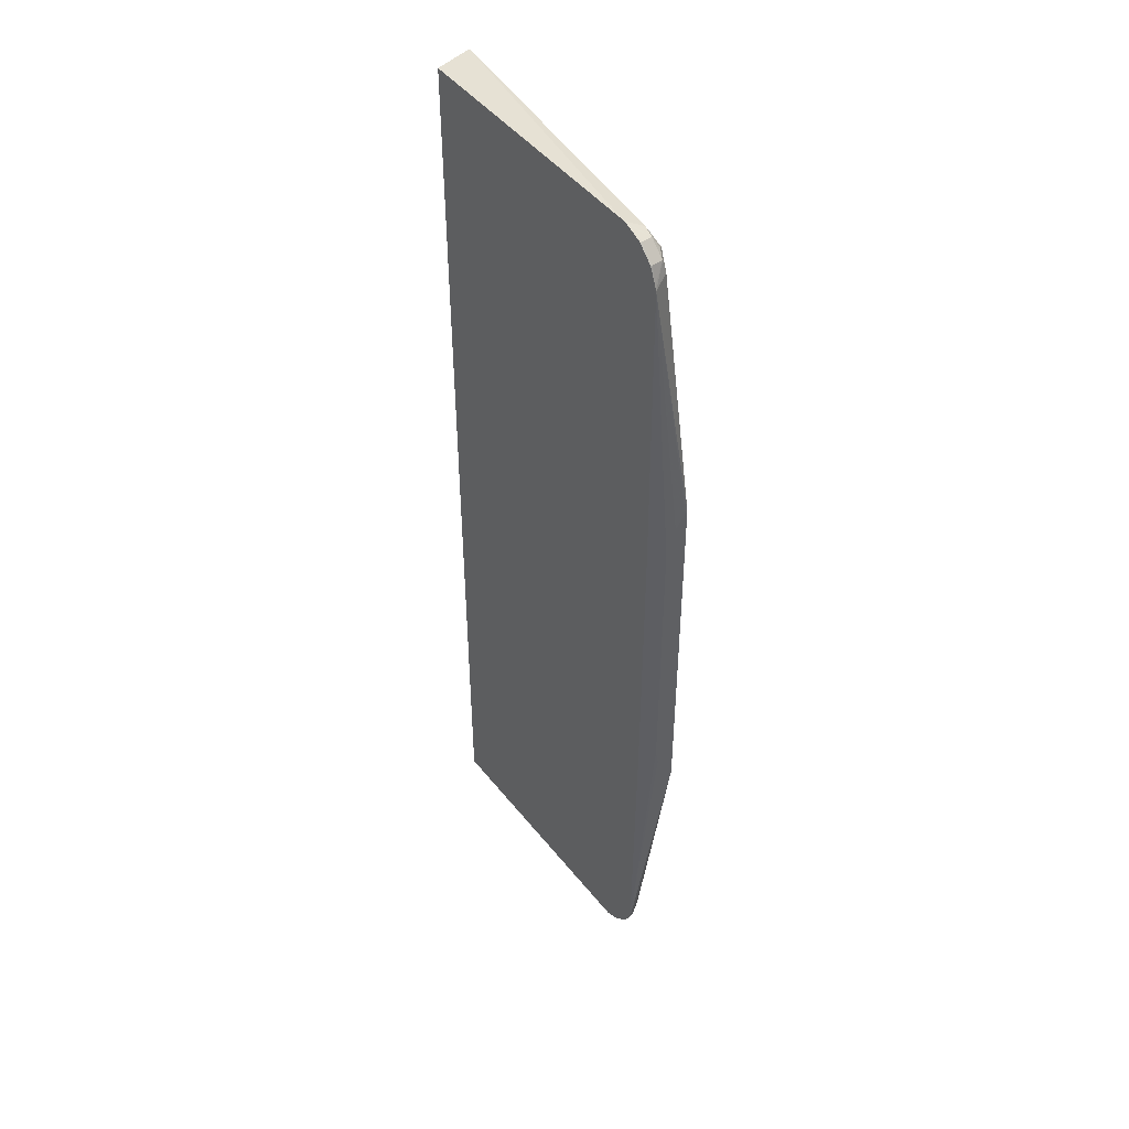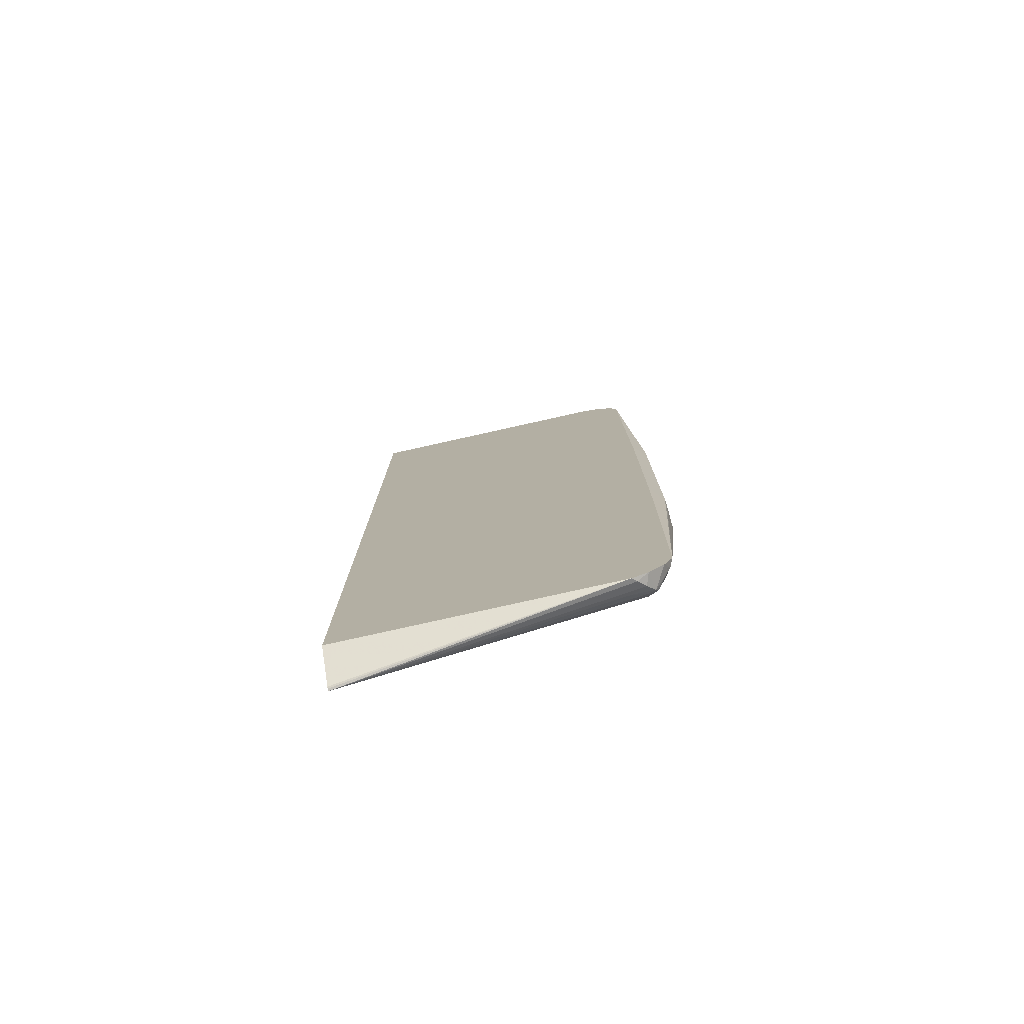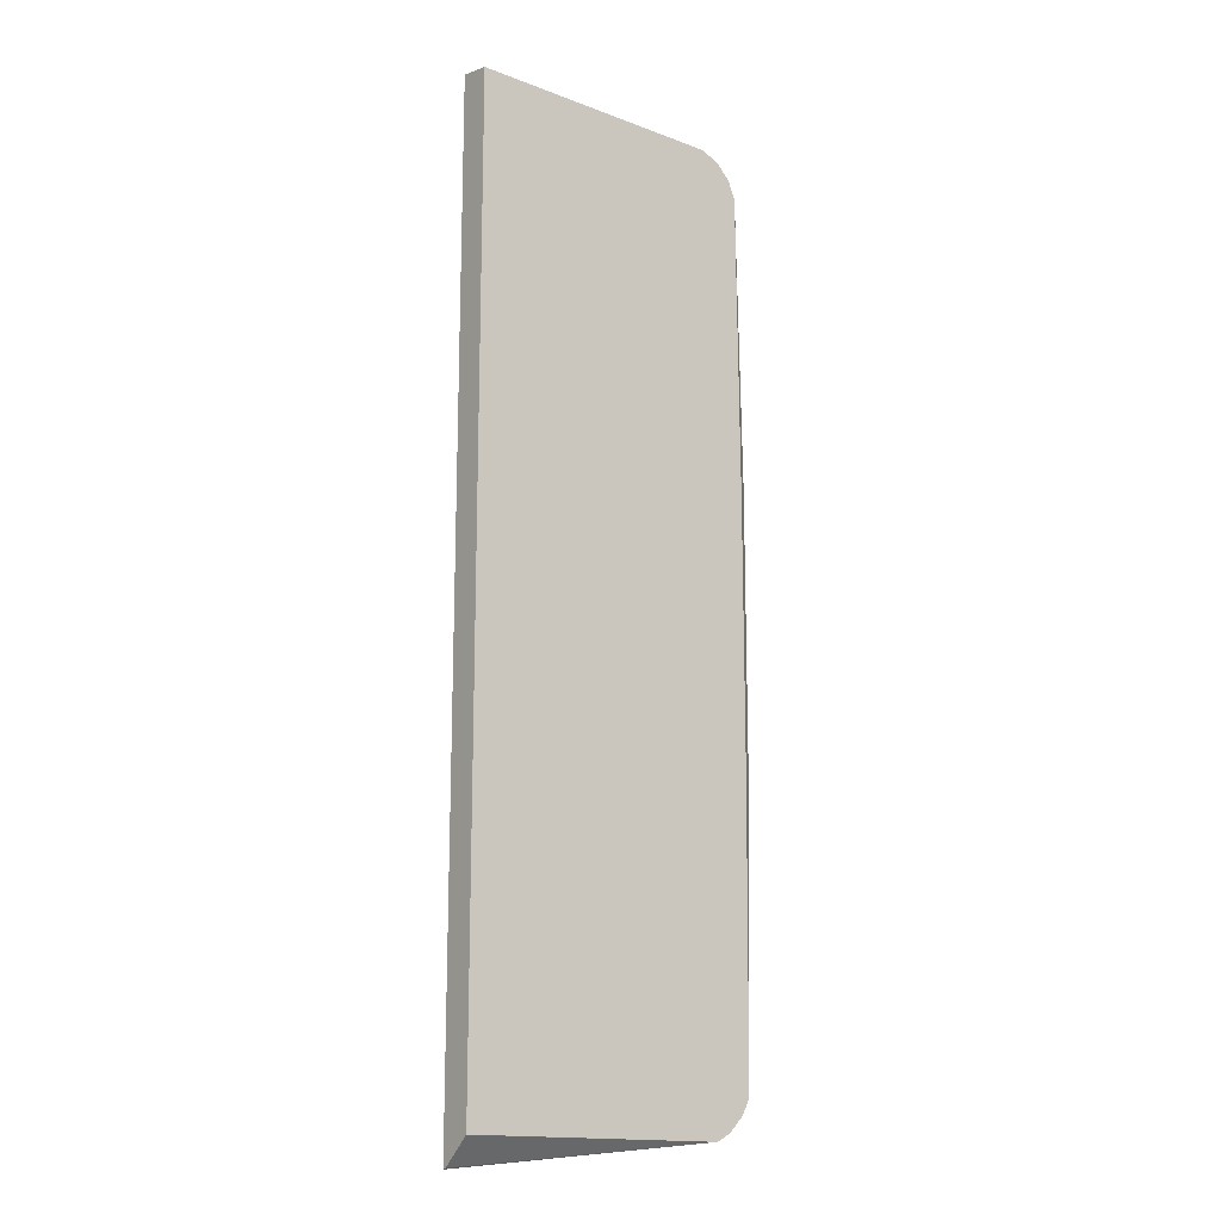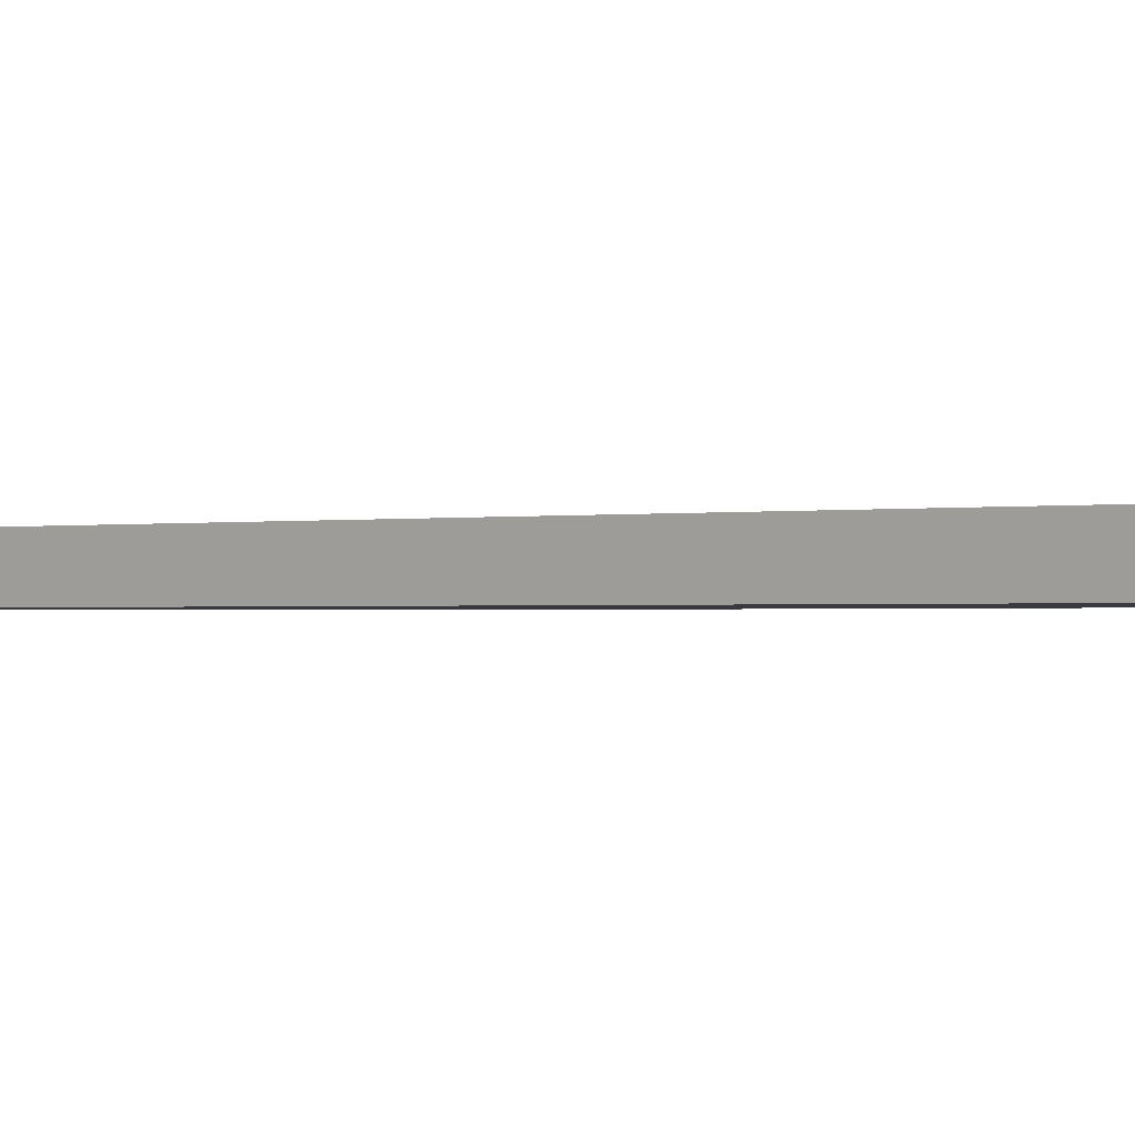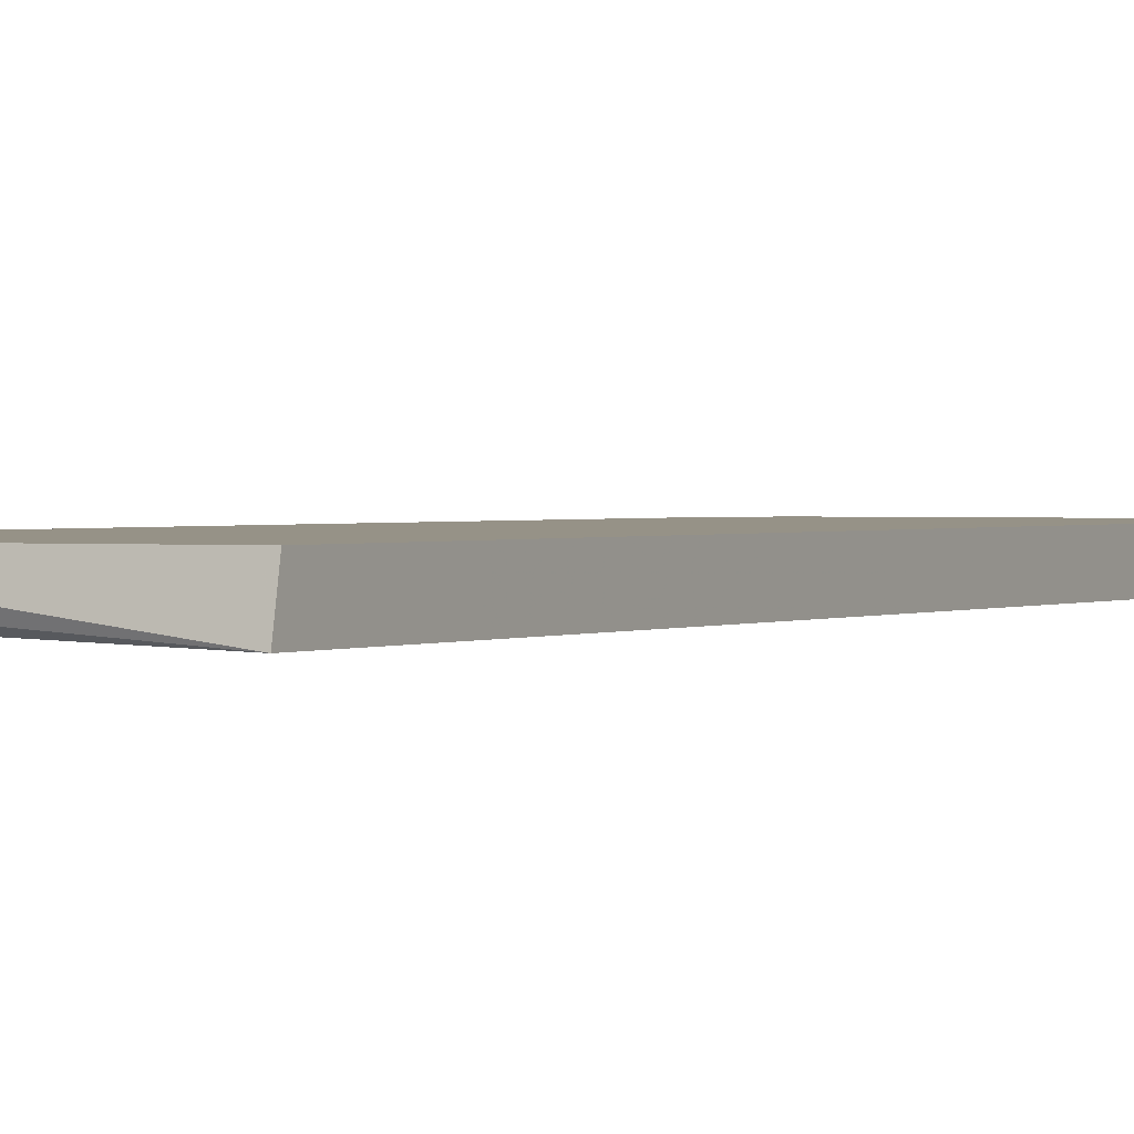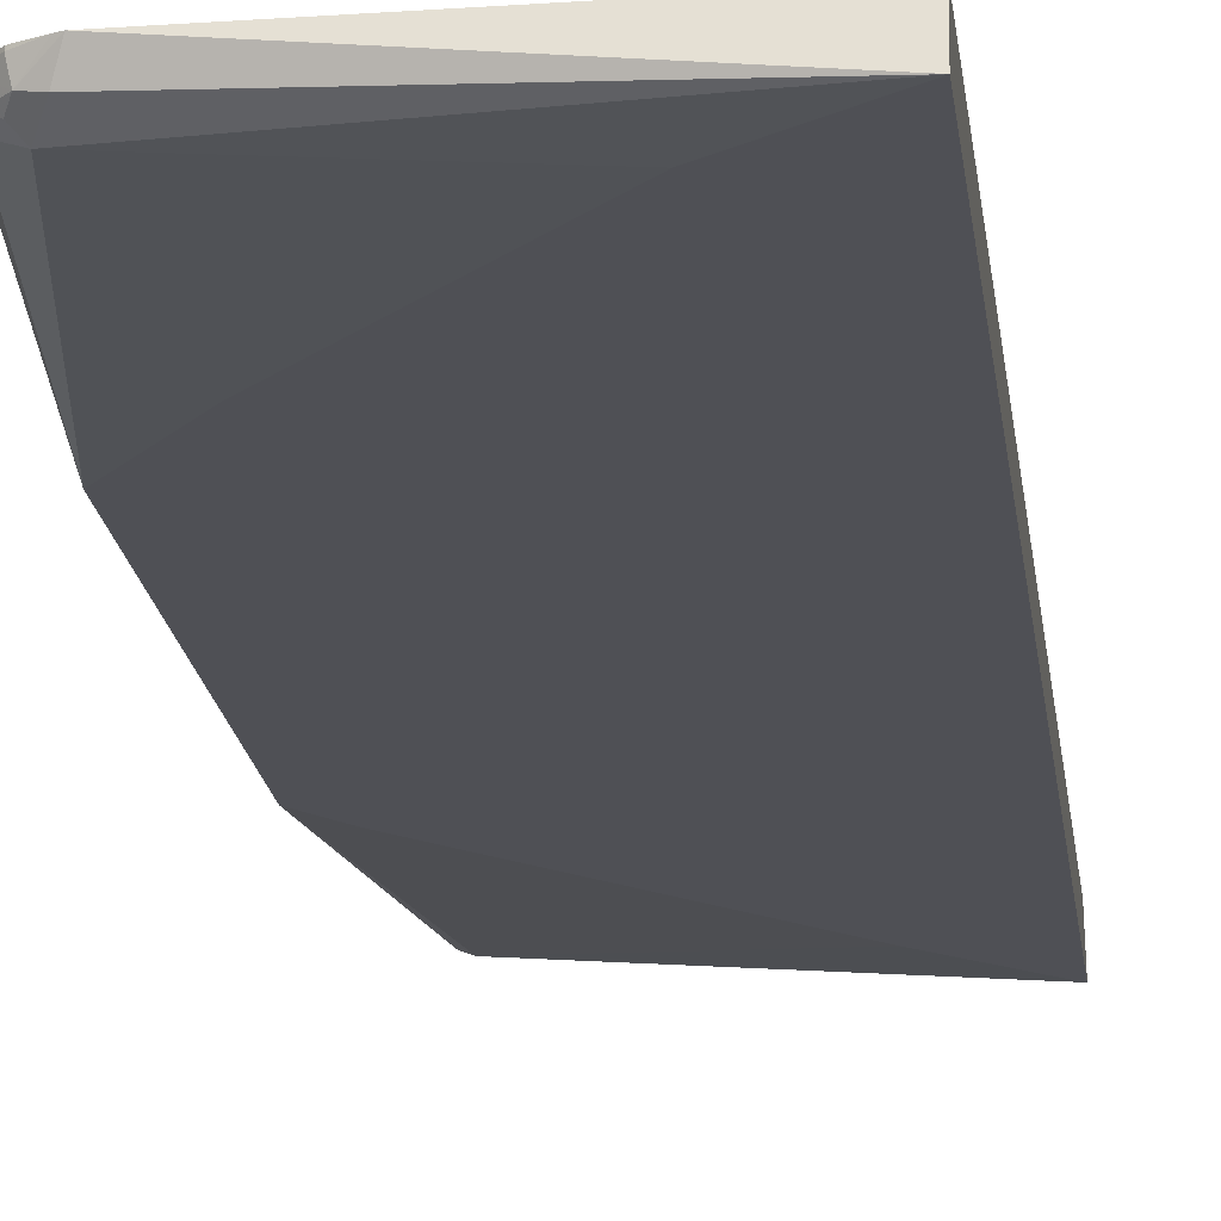
<metadata>
{"format":"obj","ext":"obj","renderer":"f3d","projection":"perspective","resolution":1024,"background":"white","views":[{"elev":46.8,"azim":53.8,"up":"+Y"},{"elev":-78.5,"azim":12.6,"up":"+Y"},{"elev":-15.7,"azim":-37.9,"up":"+Y"},{"elev":-0.7,"azim":-48.6,"up":"+Z"},{"elev":1.1,"azim":-152.2,"up":"+Z"},{"elev":-19.3,"azim":-172.9,"up":"+Z"}]}
</metadata>
<code>
v 0.6099 0.2278 -0.2005
v 0.6069 0.2319 -0.2005
v 0.5574 0.5573 -0.1916
v 0.569 0.5515 -0.1858
v 0.5806 0.5457 -0.18
v 0.5905 0.5383 -0.1602
v 0.6099 0.226 -0.1981
v 0.6099 -0.2312 -0.2005
v 0.6028 0.2369 -0.2005
v 0.3222 0.5312 -0.2005
v 0.2159 0.5994 -0.2005
v 0.5458 0.5805 -0.18
v 0.5603 0.5777 -0.1771
v 0.5661 0.566 -0.1829
v 0.5777 0.5603 -0.1771
v 0.5312 0.3221 -0.2005
v 0.5138 0.3396 -0.2005
v 0.4093 0.4441 -0.2005
v 0.5888 0.5433 -0.1602
v 0.5939 0.1567 -0.1602
v 0.6099 0.1741 -0.1743
v 0.6099 0.1744 -0.1743
v 0.6099 0.2087 -0.1852
v 0.6099 0.2093 -0.1855
v 0.6099 -0.2282 -0.196
v 0.5905 -0.5416 -0.1602
v 0.5864 -0.5458 -0.1684
v 0.5806 -0.5342 -0.18
v 0.569 -0.5631 -0.1858
v 0.5574 -0.5574 -0.1916
v 0.5756 -0.2737 -0.2005
v 0.2159 0.5915 -0.1602
v 0.2258 0.5915 -0.1602
v 0.5383 0.5905 -0.1602
v 0.2159 -0.6237 -0.2005
v 0.5632 0.5805 -0.1626
v 0.5806 0.5632 -0.1626
v 0.5434 0.5888 -0.1602
v 0.5818 0.5608 -0.1602
v 0.6099 0.1567 -0.1742
v 0.5939 -0.1567 -0.1602
v 0.6099 -0.1941 -0.1779
v 0.5853 -0.5521 -0.1602
v 0.6099 -0.1738 -0.1742
v 0.5935 -0.2229 -0.1602
v 0.5817 -0.5592 -0.1602
v 0.5835 -0.553 -0.1655
v 0.5791 -0.5551 -0.1742
v 0.5661 -0.5704 -0.1829
v 0.5574 -0.569 -0.1858
v 0.2224 -0.6182 -0.2005
v 0.2299 -0.6116 -0.2005
v 0.3156 -0.5344 -0.2005
v 0.333 -0.517 -0.2005
v 0.4201 -0.43 -0.2005
v 0.5246 -0.3254 -0.2005
v 0.2159 -0.5909 -0.1602
v 0.54 -0.5805 -0.18
v 0.5574 -0.5813 -0.1742
v 0.5487 -0.5878 -0.1655
v 0.5434 -0.5904 -0.1602
v 0.2159 -0.6233 -0.1978
v 0.5608 0.5817 -0.1602
v 0.5632 0.5805 -0.1602
v 0.5806 0.5632 -0.1602
v 0.5803 -0.5616 -0.1602
v 0.5621 -0.5807 -0.1602
v 0.2159 -0.6223 -0.196
v 0.2265 -0.5909 -0.1602
v 0.5504 -0.587 -0.1602
f 20 44 40
f 20 40 21
f 20 41 44
f 15 37 19
f 19 37 39
f 25 42 26
f 27 46 47
f 26 42 44
f 26 44 45
f 27 43 46
f 27 47 48
f 13 38 36
f 27 48 29
f 26 43 27
f 13 34 38
f 8 30 31
f 13 37 15
f 13 36 37
f 12 34 13
f 11 57 32
f 11 68 57
f 11 62 68
f 11 35 62
f 11 34 12
f 11 33 34
f 11 32 33
f 8 29 30
f 8 28 29
f 8 27 28
f 27 29 28
f 13 15 14
f 29 49 30
f 49 58 50
f 30 49 50
f 61 68 62
f 61 69 68
f 60 67 70
f 60 70 61
f 59 67 60
f 57 68 69
f 49 59 58
f 49 67 59
f 8 26 27
f 48 66 49
f 46 66 48
f 46 48 47
f 41 45 44
f 37 65 39
f 36 38 63
f 36 65 37
f 36 64 65
f 30 50 35
f 30 35 51
f 30 51 52
f 30 52 53
f 30 53 54
f 30 54 55
f 29 48 49
f 30 55 56
f 35 50 58
f 35 58 59
f 35 59 60
f 35 60 61
f 35 61 62
f 36 63 64
f 30 56 31
f 8 25 26
f 49 66 67
f 6 23 24
f 3 10 11
f 2 9 3
f 1 9 2
f 1 16 9
f 1 17 16
f 1 18 17
f 1 10 18
f 1 11 10
f 1 35 11
f 1 51 35
f 1 52 51
f 1 53 52
f 1 54 53
f 1 55 54
f 1 56 55
f 1 31 56
f 1 8 31
f 6 24 7
f 1 2 3
f 1 3 4
f 1 4 5
f 1 5 6
f 1 7 24
f 3 11 12
f 1 24 23
f 1 22 21
f 1 21 40
f 1 40 44
f 1 44 42
f 1 42 25
f 1 25 8
f 1 23 22
f 3 12 13
f 1 6 7
f 3 14 15
f 3 13 14
f 6 22 23
f 6 21 22
f 6 20 21
f 6 45 41
f 6 26 45
f 6 43 26
f 6 46 43
f 6 66 46
f 6 67 66
f 6 70 67
f 6 61 70
f 6 69 61
f 6 57 69
f 6 32 57
f 6 41 20
f 6 34 33
f 6 33 32
f 3 9 16
f 3 16 17
f 3 18 10
f 4 15 5
f 5 15 6
f 6 15 19
f 3 17 18
f 6 19 39
f 6 38 34
f 6 63 38
f 6 64 63
f 3 15 4
f 6 65 64
f 6 39 65

</code>
